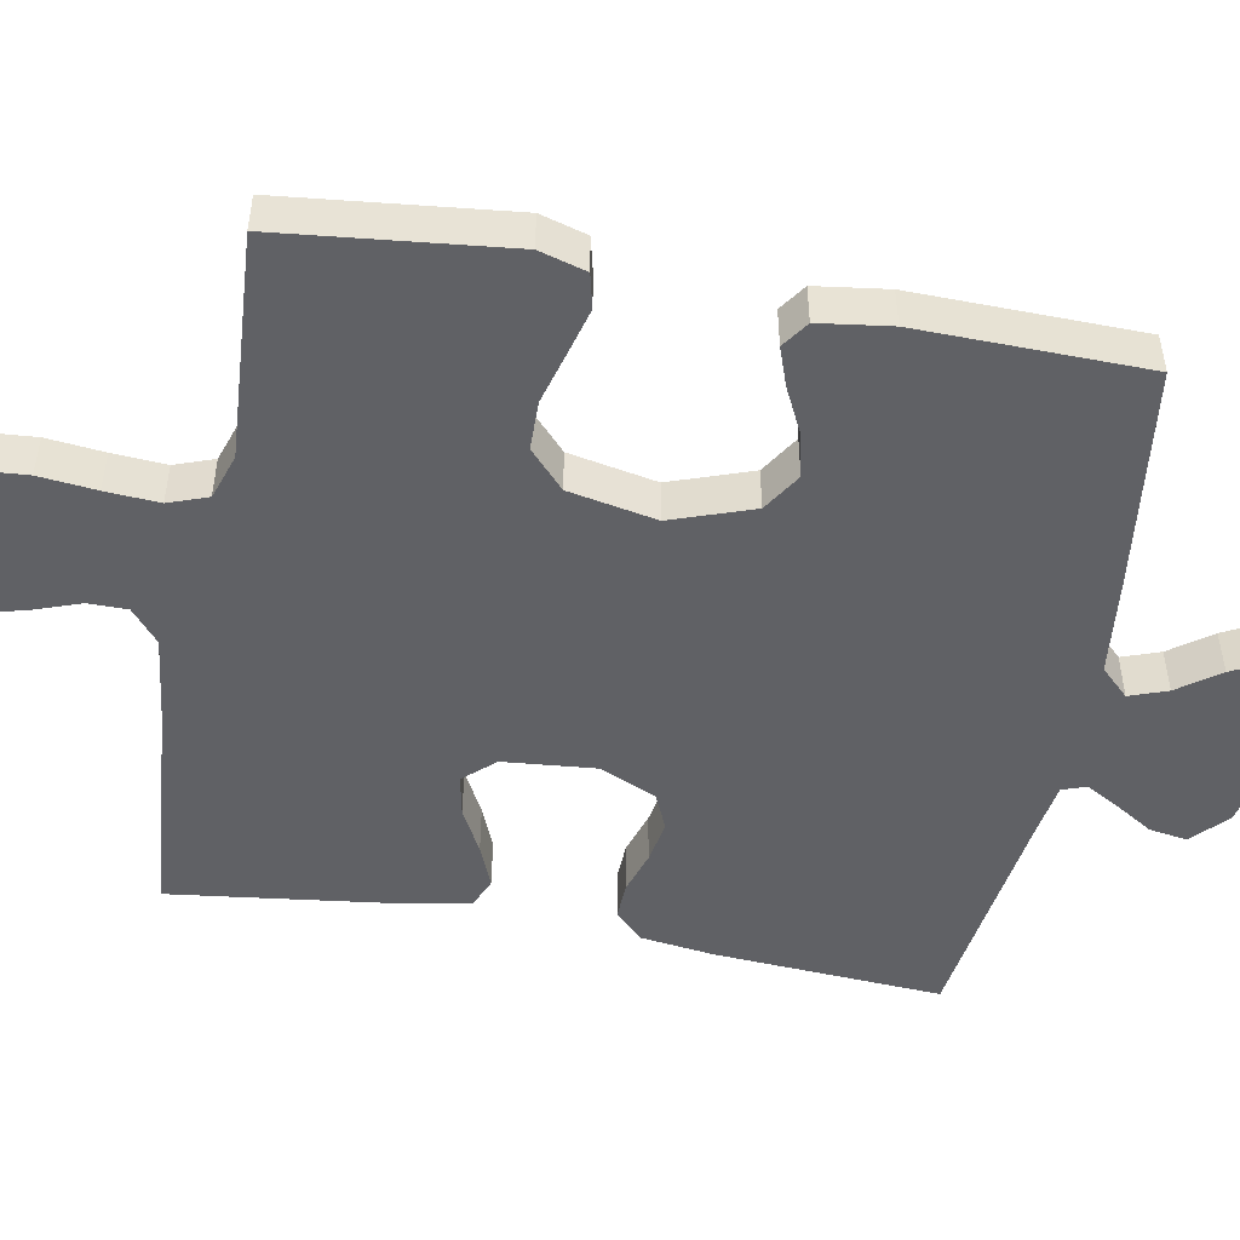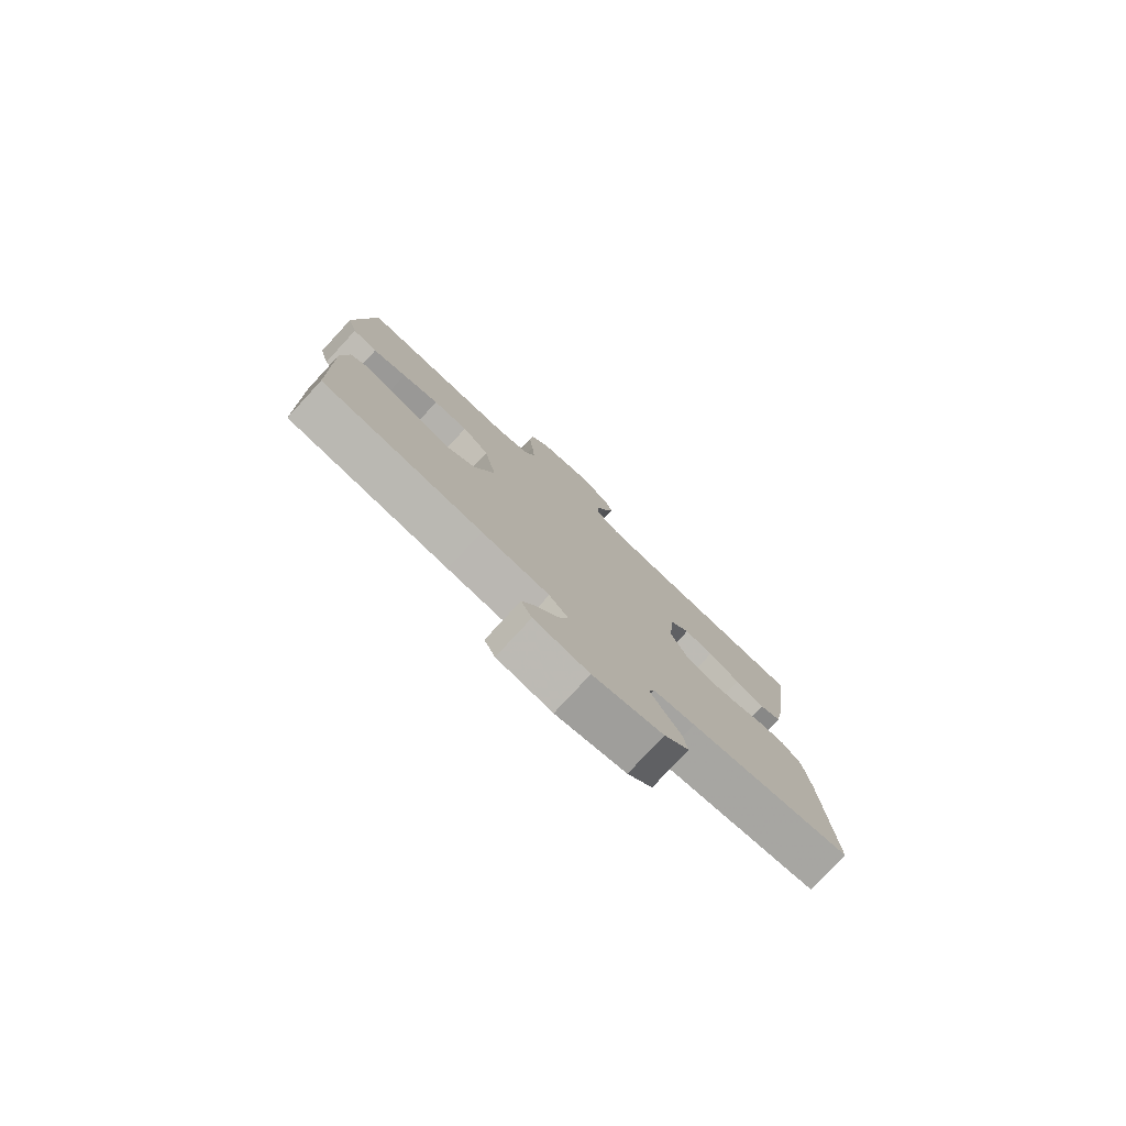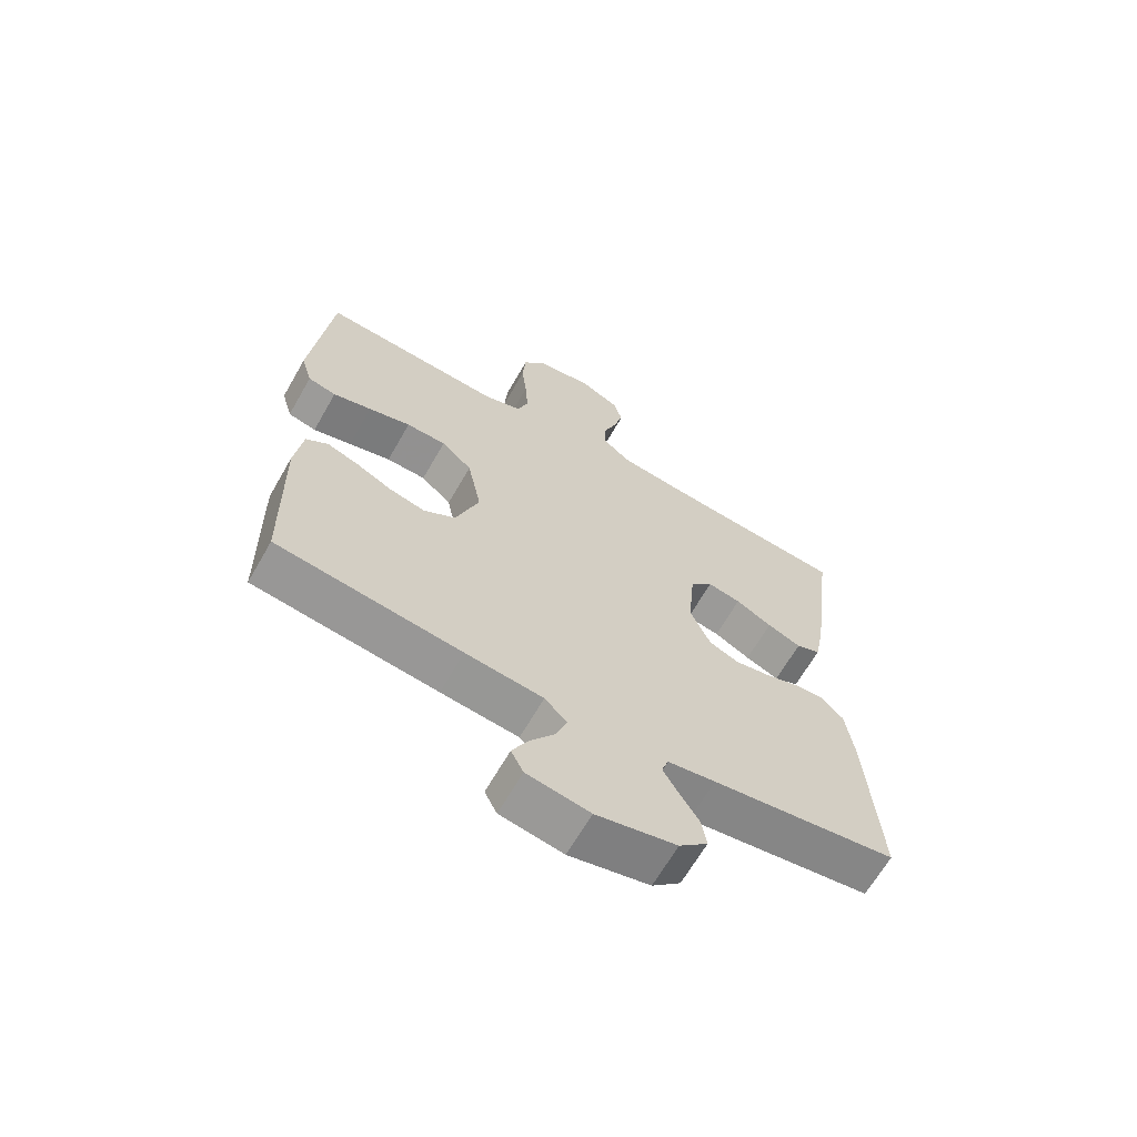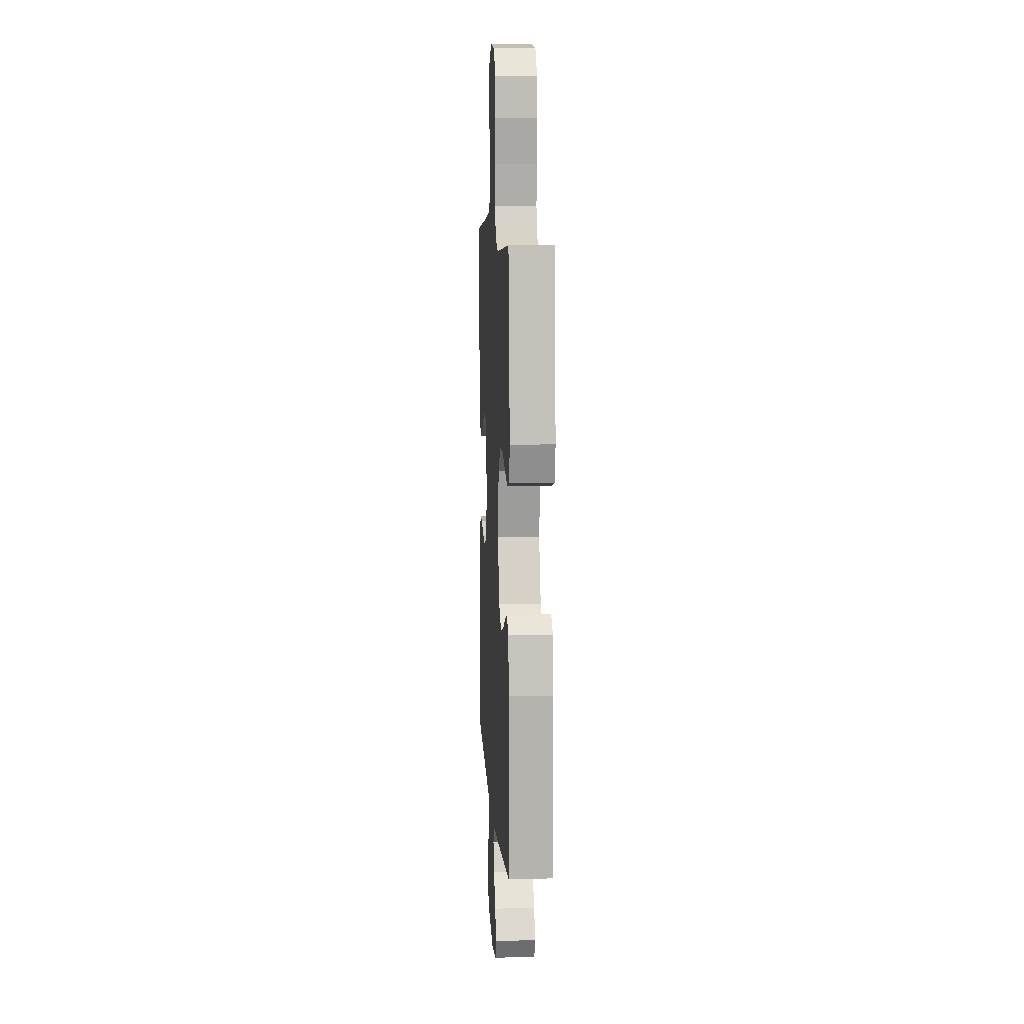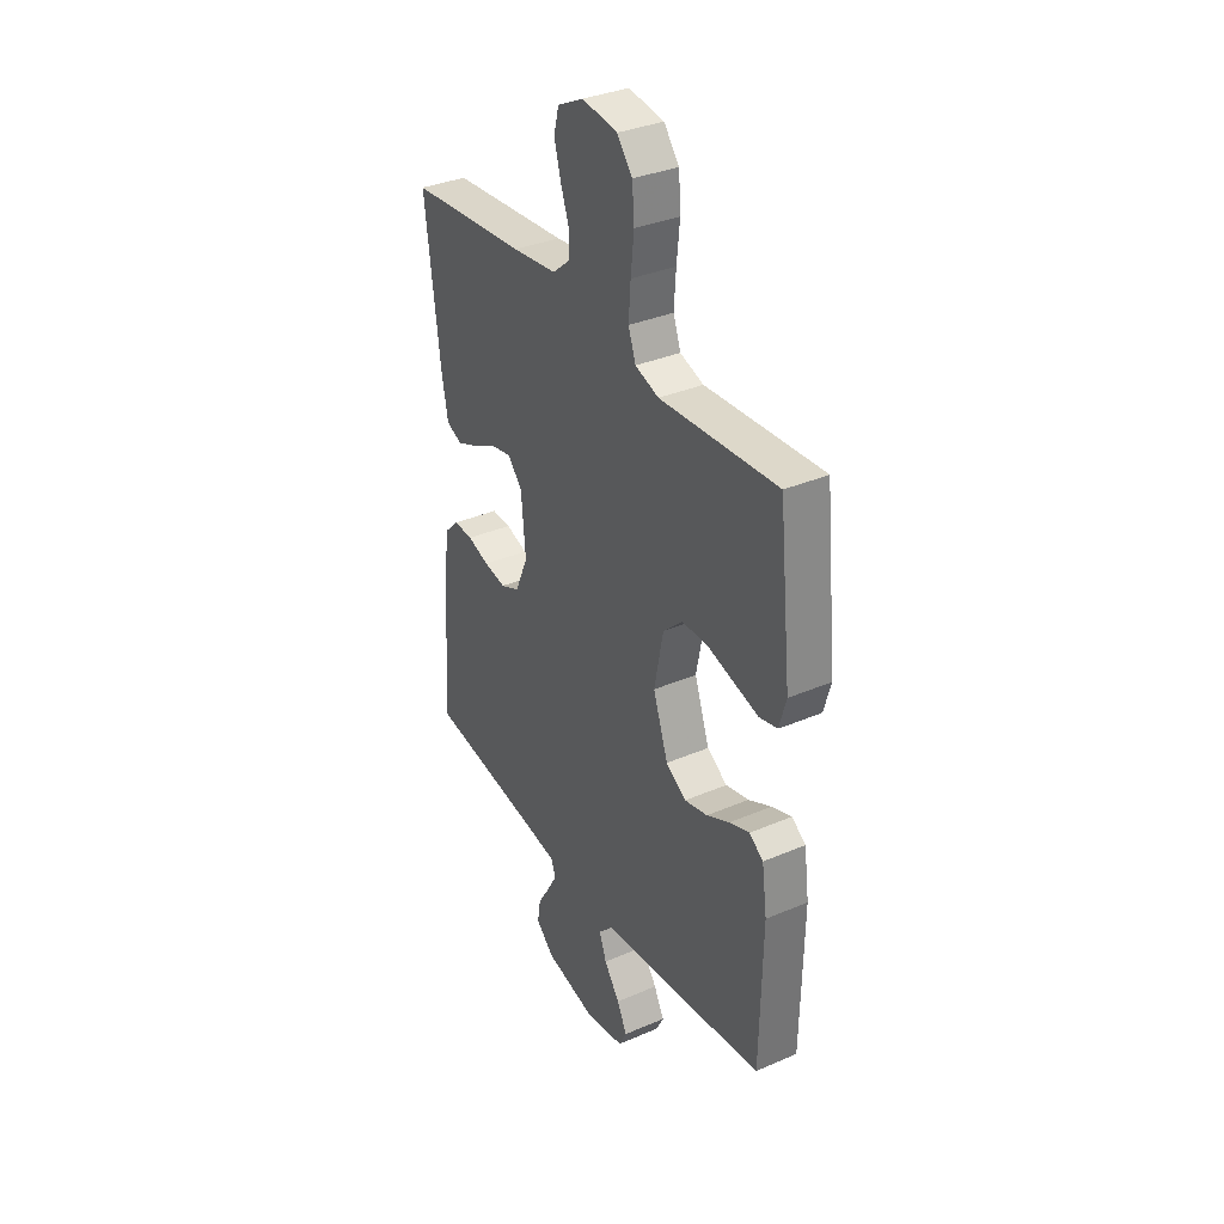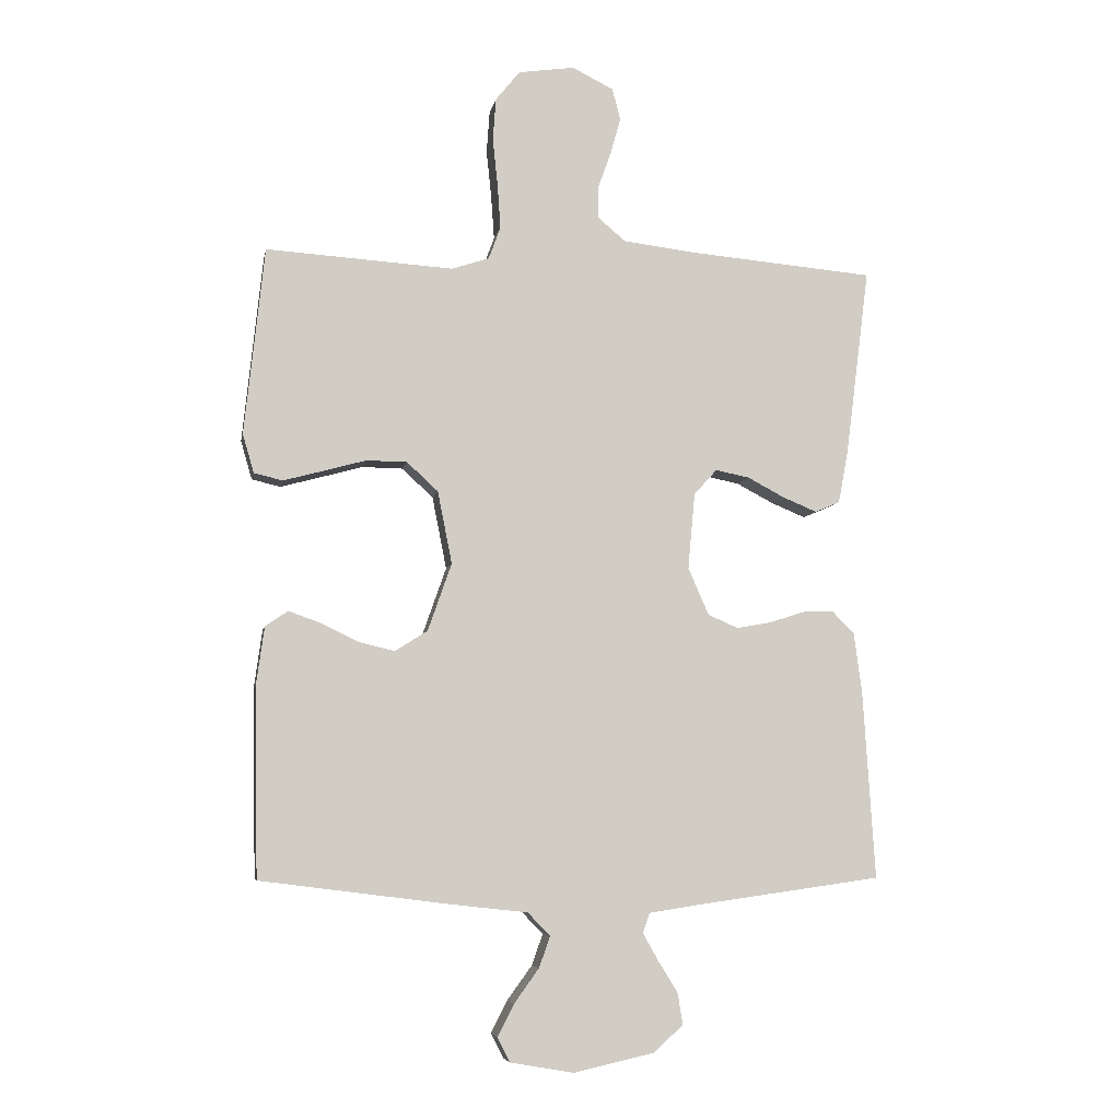
<metadata>
{"format":"obj","ext":"obj","renderer":"f3d","projection":"perspective","resolution":1024,"background":"white","views":[{"elev":-49.6,"azim":79.5,"up":"+Y"},{"elev":-79.0,"azim":137.2,"up":"+Z"},{"elev":-65.8,"azim":150.2,"up":"+Z"},{"elev":9.1,"azim":86.5,"up":"+Z"},{"elev":34.7,"azim":60.1,"up":"+Z"},{"elev":-6.5,"azim":169.8,"up":"+Z"}]}
</metadata>
<code>
v -0.5 0.07 -0.5
v -0.481 0.07 -0.2
v -0.468 0.07 -0.102
v -0.432 0.07 -0.066
v -0.383 0.07 -0.068
v -0.327 0.07 -0.086
v -0.271 0.07 -0.096
v -0.223 0.07 -0.075
v -0.19 0.07 0
v -0.201 0.07 0.122
v -0.238 0.07 0.163
v -0.292 0.07 0.152
v -0.351 0.07 0.121
v -0.406 0.07 0.098
v -0.446 0.07 0.115
v -0.462 0.07 0.2
v -0.5 0.07 0.5
v -0.2 0.07 0.526
v -0.086 0.07 0.54
v -0.042 0.07 0.577
v -0.042 0.07 0.629
v -0.063 0.07 0.688
v -0.079 0.07 0.746
v -0.066 0.07 0.796
v 0 0.07 0.829
v 0.09 0.07 0.816
v 0.129 0.07 0.768
v 0.134 0.07 0.7
v 0.126 0.07 0.624
v 0.121 0.07 0.553
v 0.14 0.07 0.501
v 0.2 0.07 0.481
v 0.5 0.07 0.5
v 0.532 0.07 0.2
v 0.514 0.07 0.138
v 0.468 0.07 0.127
v 0.405 0.07 0.144
v 0.336 0.07 0.163
v 0.271 0.07 0.162
v 0.221 0.07 0.116
v 0.198 0.07 0
v 0.236 0.07 -0.108
v 0.288 0.07 -0.141
v 0.347 0.07 -0.127
v 0.406 0.07 -0.098
v 0.457 0.07 -0.08
v 0.493 0.07 -0.105
v 0.506 0.07 -0.2
v 0.5 0.07 -0.5
v 0.2 0.07 -0.538
v 0.074 0.07 -0.552
v 0.038 0.07 -0.589
v 0.056 0.07 -0.639
v 0.096 0.07 -0.694
v 0.122 0.07 -0.745
v 0.102 0.07 -0.784
v 0 0.07 -0.802
v -0.13 0.07 -0.773
v -0.176 0.07 -0.73
v -0.168 0.07 -0.68
v -0.137 0.07 -0.63
v -0.112 0.07 -0.586
v -0.123 0.07 -0.554
v -0.2 0.07 -0.542
v -0.5 0 -0.5
v -0.481 0 -0.2
v -0.468 0 -0.102
v -0.432 0 -0.066
v -0.383 0 -0.068
v -0.327 0 -0.086
v -0.271 0 -0.096
v -0.223 0 -0.075
v -0.19 0 0
v -0.201 0 0.122
v -0.238 0 0.163
v -0.292 0 0.152
v -0.351 0 0.121
v -0.406 0 0.098
v -0.446 0 0.115
v -0.462 0 0.2
v -0.5 0 0.5
v -0.2 0 0.526
v -0.086 0 0.54
v -0.042 0 0.577
v -0.042 0 0.629
v -0.063 0 0.688
v -0.079 0 0.746
v -0.066 0 0.796
v 0 0 0.829
v 0.09 0 0.816
v 0.129 0 0.768
v 0.134 0 0.7
v 0.126 0 0.624
v 0.121 0 0.553
v 0.14 0 0.501
v 0.2 0 0.481
v 0.5 0 0.5
v 0.532 0 0.2
v 0.514 0 0.138
v 0.468 0 0.127
v 0.405 0 0.144
v 0.336 0 0.163
v 0.271 0 0.162
v 0.221 0 0.116
v 0.198 0 0
v 0.236 0 -0.108
v 0.288 0 -0.141
v 0.347 0 -0.127
v 0.406 0 -0.098
v 0.457 0 -0.08
v 0.493 0 -0.105
v 0.506 0 -0.2
v 0.5 0 -0.5
v 0.2 0 -0.538
v 0.074 0 -0.552
v 0.038 0 -0.589
v 0.056 0 -0.639
v 0.096 0 -0.694
v 0.122 0 -0.745
v 0.102 0 -0.784
v 0 0 -0.802
v -0.13 0 -0.773
v -0.176 0 -0.73
v -0.168 0 -0.68
v -0.137 0 -0.63
v -0.112 0 -0.586
v -0.123 0 -0.554
v -0.2 0 -0.542
f 58 59 60 61
f 58 61 62
f 57 58 62
f 56 57 62 63
f 53 54 55 56
f 52 53 56 63
f 48 49 50 51
f 46 47 48 51
f 44 45 46 51
f 43 44 51 52
f 42 43 52 63
f 35 36 37 38
f 33 34 35 38
f 32 33 38 39
f 31 32 39 40
f 26 27 28 29
f 26 29 30
f 25 26 30
f 21 22 23 24
f 21 24 25 30
f 15 16 17 18
f 15 18 19
f 12 13 14 15
f 12 15 19 20
f 3 4 5 6
f 3 6 7
f 64 1 2 3
f 64 3 7
f 41 42 63 64
f 41 64 7 8
f 40 41 8 9
f 31 40 9 10
f 20 21 30 31
f 11 12 20 31
f 10 11 31
f 125 124 123 122
f 126 125 122
f 126 122 121
f 127 126 121 120
f 120 119 118 117
f 127 120 117 116
f 115 114 113 112
f 115 112 111 110
f 115 110 109 108
f 116 115 108 107
f 127 116 107 106
f 102 101 100 99
f 102 99 98 97
f 103 102 97 96
f 104 103 96 95
f 93 92 91 90
f 94 93 90
f 94 90 89
f 88 87 86 85
f 94 89 88 85
f 82 81 80 79
f 83 82 79
f 79 78 77 76
f 84 83 79 76
f 70 69 68 67
f 71 70 67
f 67 66 65 128
f 71 67 128
f 128 127 106 105
f 72 71 128 105
f 73 72 105 104
f 74 73 104 95
f 95 94 85 84
f 95 84 76 75
f 95 75 74
f 1 65 66 2
f 2 66 67 3
f 3 67 68 4
f 4 68 69 5
f 5 69 70 6
f 6 70 71 7
f 7 71 72 8
f 8 72 73 9
f 9 73 74 10
f 10 74 75 11
f 11 75 76 12
f 12 76 77 13
f 13 77 78 14
f 14 78 79 15
f 15 79 80 16
f 16 80 81 17
f 17 81 82 18
f 18 82 83 19
f 19 83 84 20
f 20 84 85 21
f 21 85 86 22
f 22 86 87 23
f 23 87 88 24
f 24 88 89 25
f 25 89 90 26
f 26 90 91 27
f 27 91 92 28
f 28 92 93 29
f 29 93 94 30
f 30 94 95 31
f 31 95 96 32
f 32 96 97 33
f 33 97 98 34
f 34 98 99 35
f 35 99 100 36
f 36 100 101 37
f 37 101 102 38
f 38 102 103 39
f 39 103 104 40
f 40 104 105 41
f 41 105 106 42
f 42 106 107 43
f 43 107 108 44
f 44 108 109 45
f 45 109 110 46
f 46 110 111 47
f 47 111 112 48
f 48 112 113 49
f 49 113 114 50
f 50 114 115 51
f 51 115 116 52
f 52 116 117 53
f 53 117 118 54
f 54 118 119 55
f 55 119 120 56
f 56 120 121 57
f 57 121 122 58
f 58 122 123 59
f 59 123 124 60
f 60 124 125 61
f 61 125 126 62
f 62 126 127 63
f 63 127 128 64
f 64 128 65 1

</code>
